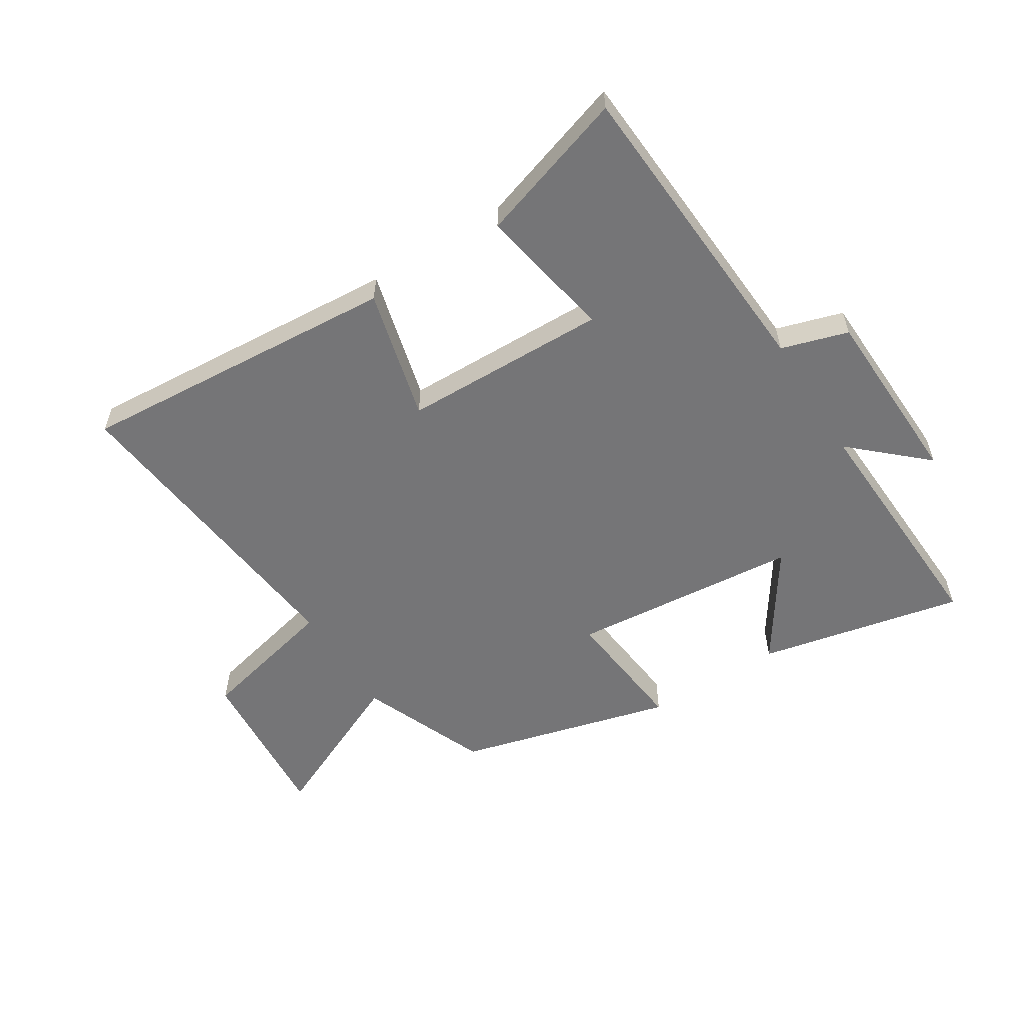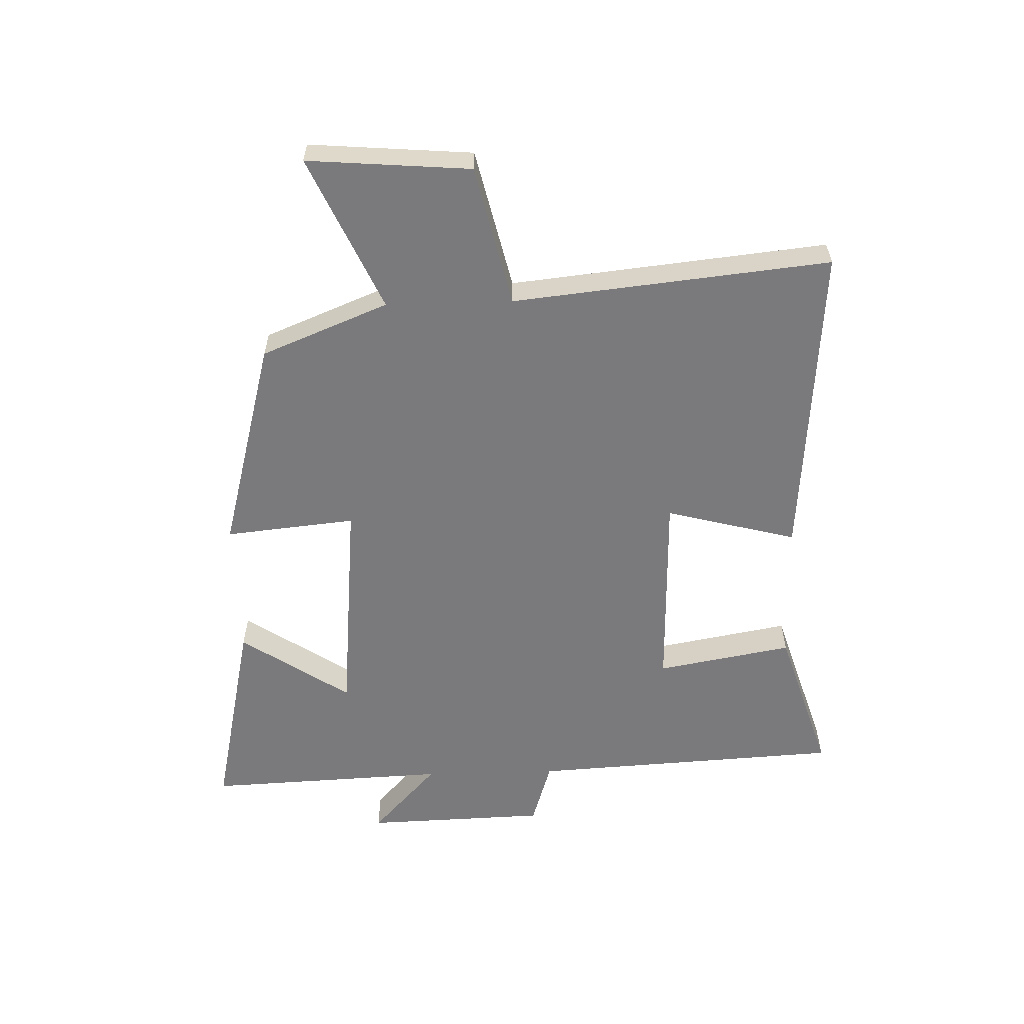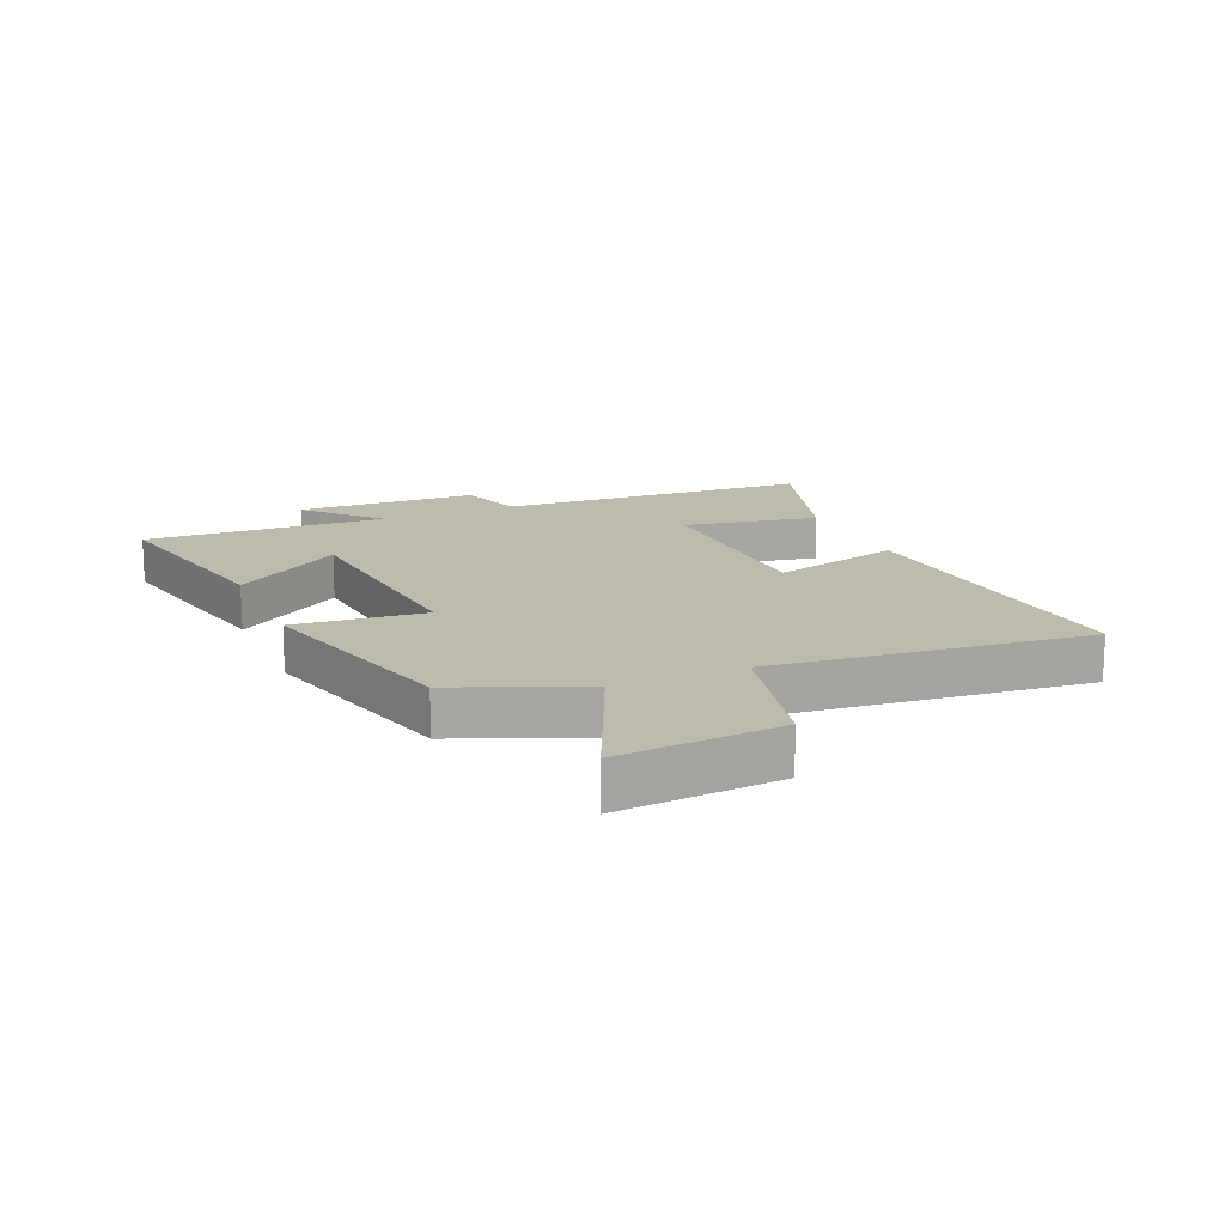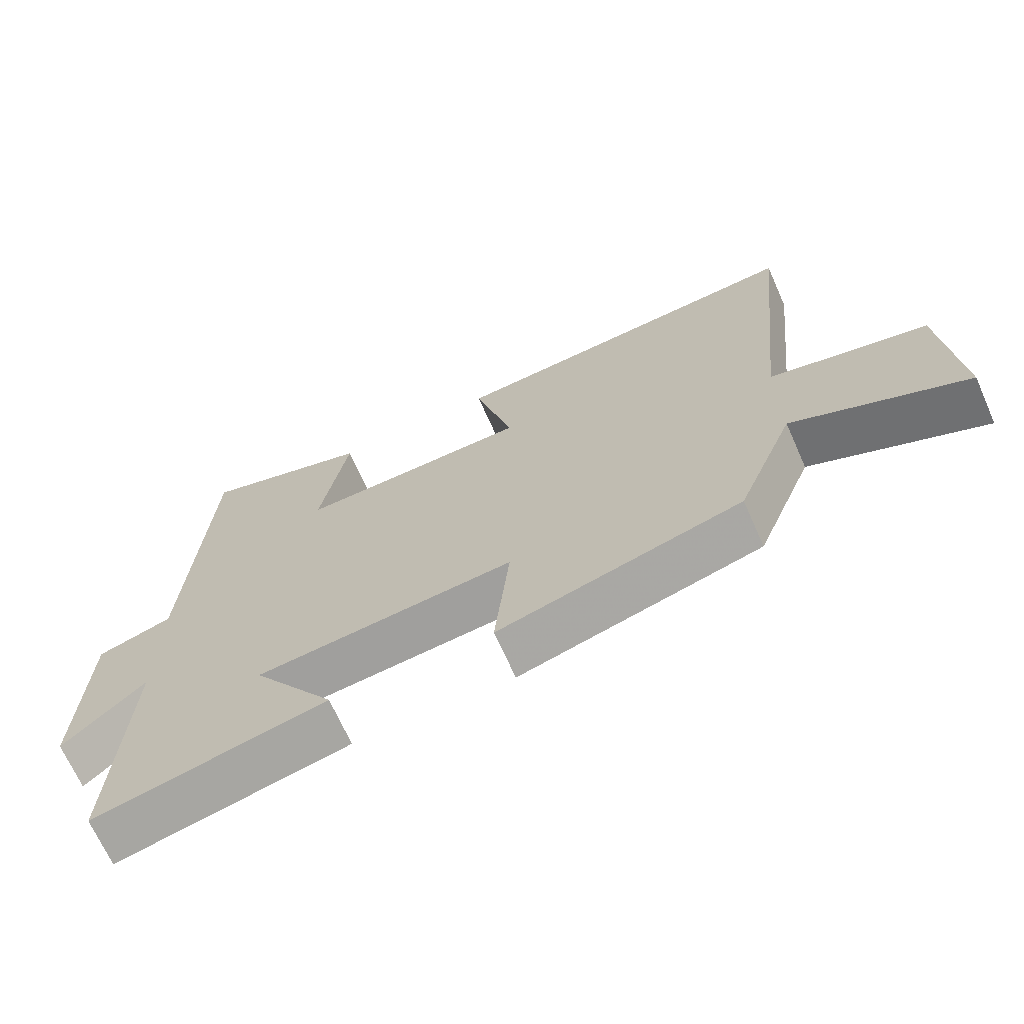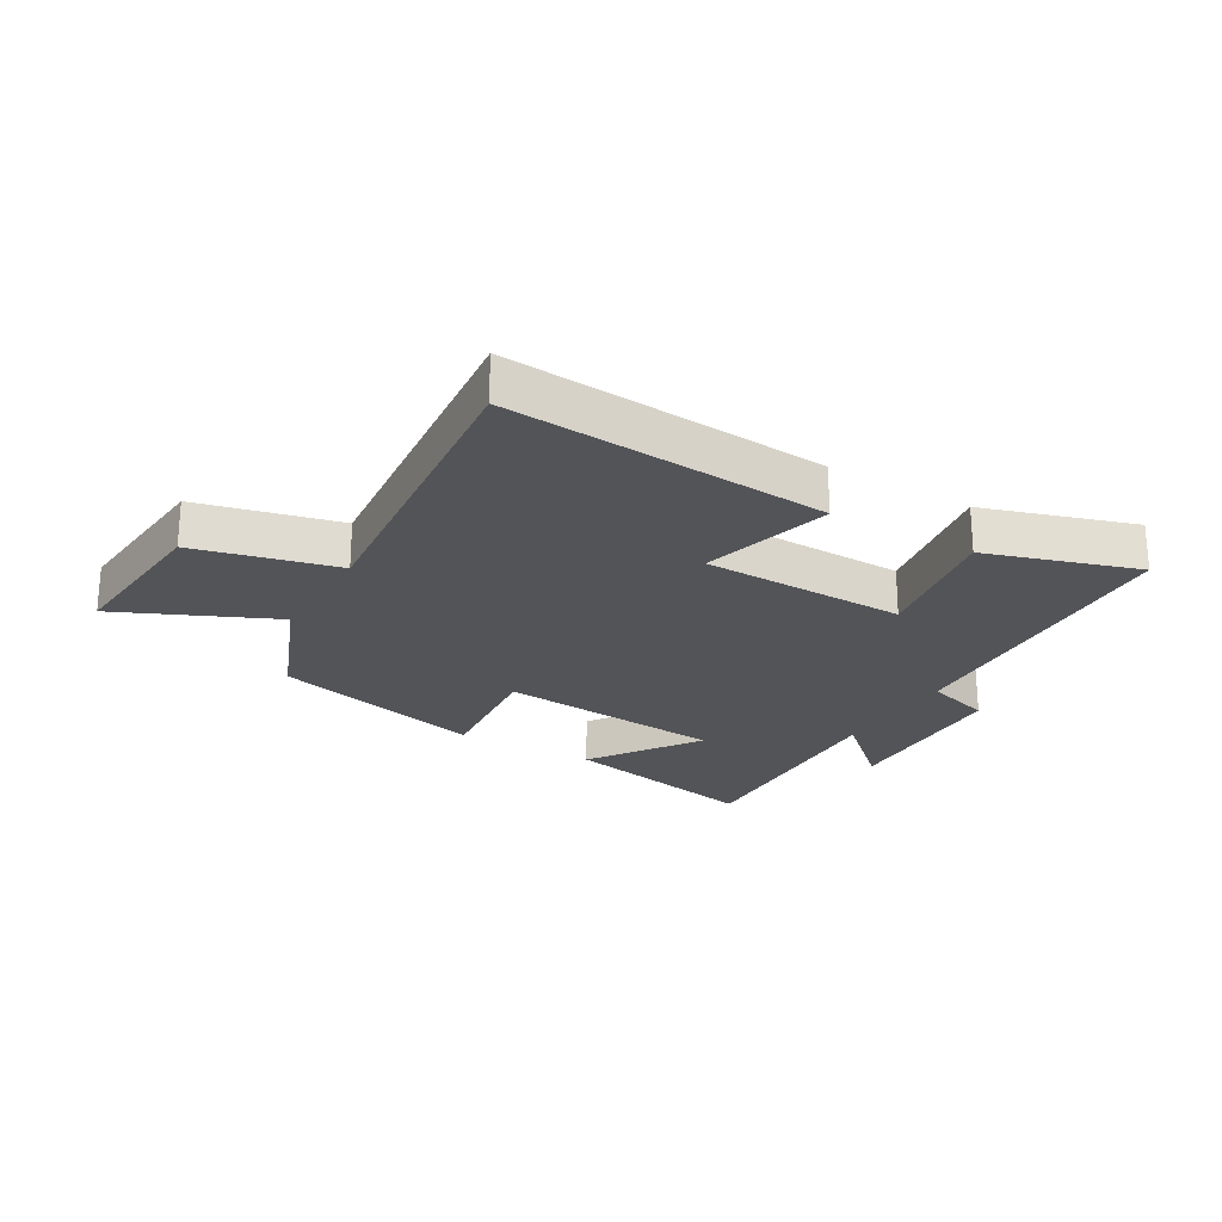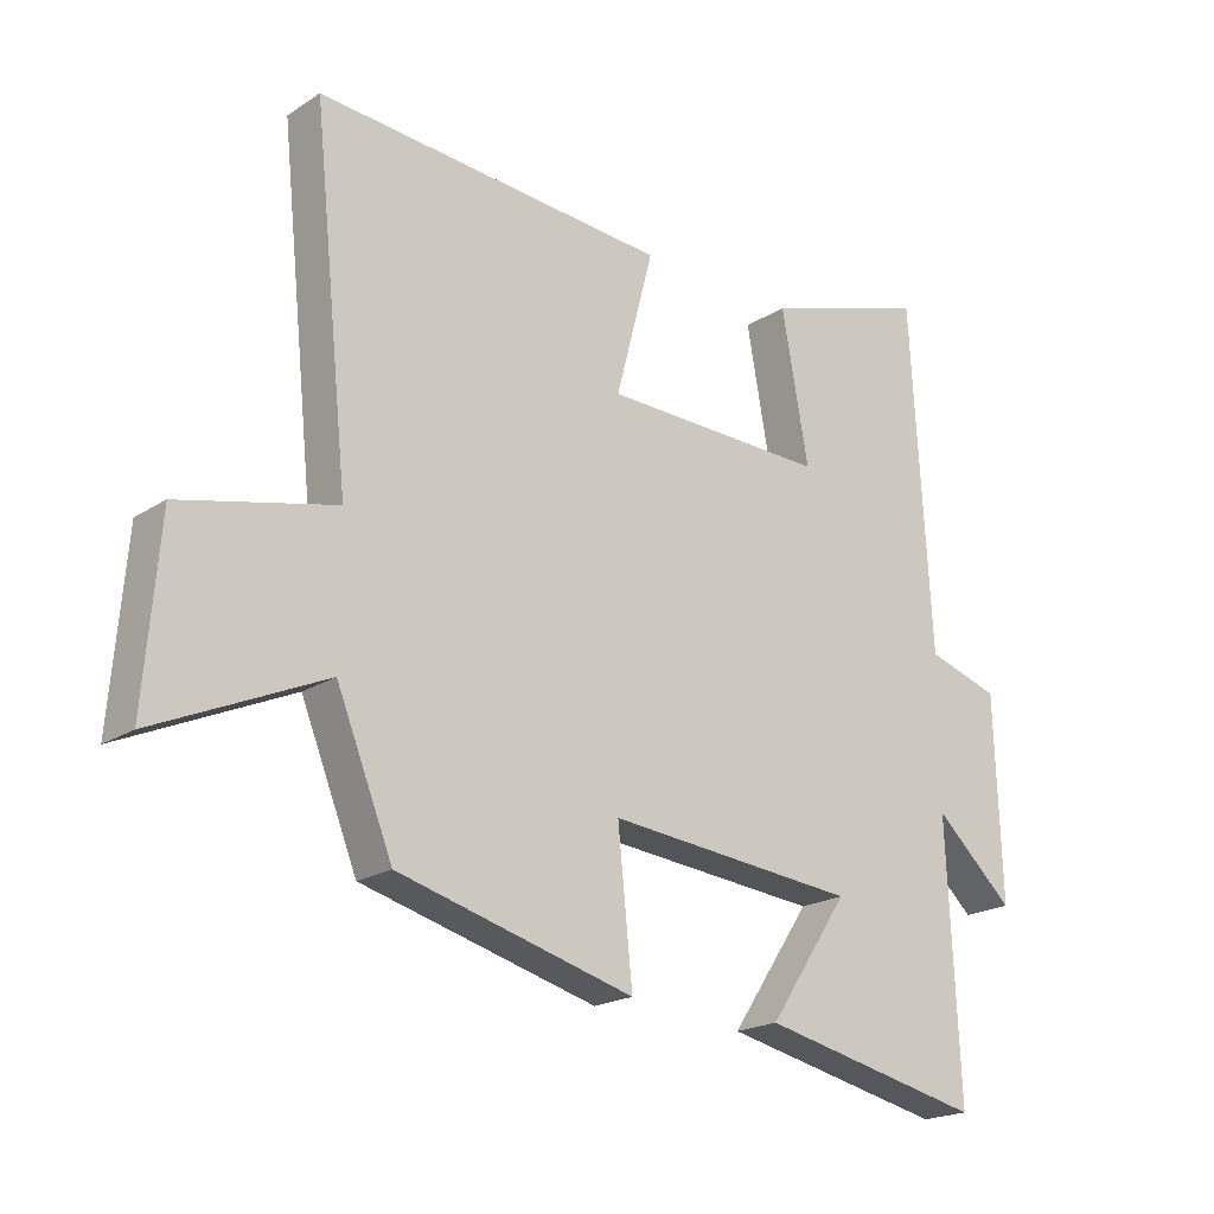
<metadata>
{"format":"obj","ext":"obj","renderer":"f3d","projection":"perspective","resolution":1024,"background":"white","views":[{"elev":-56.6,"azim":32.4,"up":"+Y"},{"elev":-58.2,"azim":-88.3,"up":"+Y"},{"elev":15.8,"azim":-113.3,"up":"+Y"},{"elev":-68.8,"azim":-156.0,"up":"+Z"},{"elev":-23.5,"azim":-30.4,"up":"+Y"},{"elev":-20.1,"azim":-40.4,"up":"+Z"}]}
</metadata>
<code>
v 0.47 0.07 0.579
v 0.5 0.07 0.058
v 0.61 0.07 0.024
v 0.62 0.07 -0.28
v 0.5 0.07 -0.17
v 0.518 0.07 -0.574
v 0.178 0.07 -0.5
v 0.3 0.07 -0.319
v -0.08 0.07 -0.283
v -0.058 0.07 -0.5
v -0.415 0.07 -0.404
v -0.5 0.07 -0.194
v -0.756 0.07 -0.309
v -0.734 0.07 -0.039
v -0.5 0.07 0.016
v -0.555 0.07 0.541
v -0.022 0.07 0.5
v -0.079 0.07 0.282
v 0.261 0.07 0.274
v 0.22 0.07 0.5
v 0.47 0 0.579
v 0.5 0 0.058
v 0.61 0 0.024
v 0.62 0 -0.28
v 0.5 0 -0.17
v 0.518 0 -0.574
v 0.178 0 -0.5
v 0.3 0 -0.319
v -0.08 0 -0.283
v -0.058 0 -0.5
v -0.415 0 -0.404
v -0.5 0 -0.194
v -0.756 0 -0.309
v -0.734 0 -0.039
v -0.5 0 0.016
v -0.555 0 0.541
v -0.022 0 0.5
v -0.079 0 0.282
v 0.261 0 0.274
v 0.22 0 0.5
f 19 20 1 2
f 18 19 2
f 15 16 17 18
f 15 18 2
f 12 13 14 15
f 9 10 11 12
f 8 9 12 15
f 5 6 7 8
f 5 8 15 2
f 2 3 4 5
f 22 21 40 39
f 22 39 38
f 38 37 36 35
f 22 38 35
f 35 34 33 32
f 32 31 30 29
f 35 32 29 28
f 28 27 26 25
f 22 35 28 25
f 25 24 23 22
f 1 21 22 2
f 2 22 23 3
f 3 23 24 4
f 4 24 25 5
f 5 25 26 6
f 6 26 27 7
f 7 27 28 8
f 8 28 29 9
f 9 29 30 10
f 10 30 31 11
f 11 31 32 12
f 12 32 33 13
f 13 33 34 14
f 14 34 35 15
f 15 35 36 16
f 16 36 37 17
f 17 37 38 18
f 18 38 39 19
f 19 39 40 20
f 20 40 21 1

</code>
